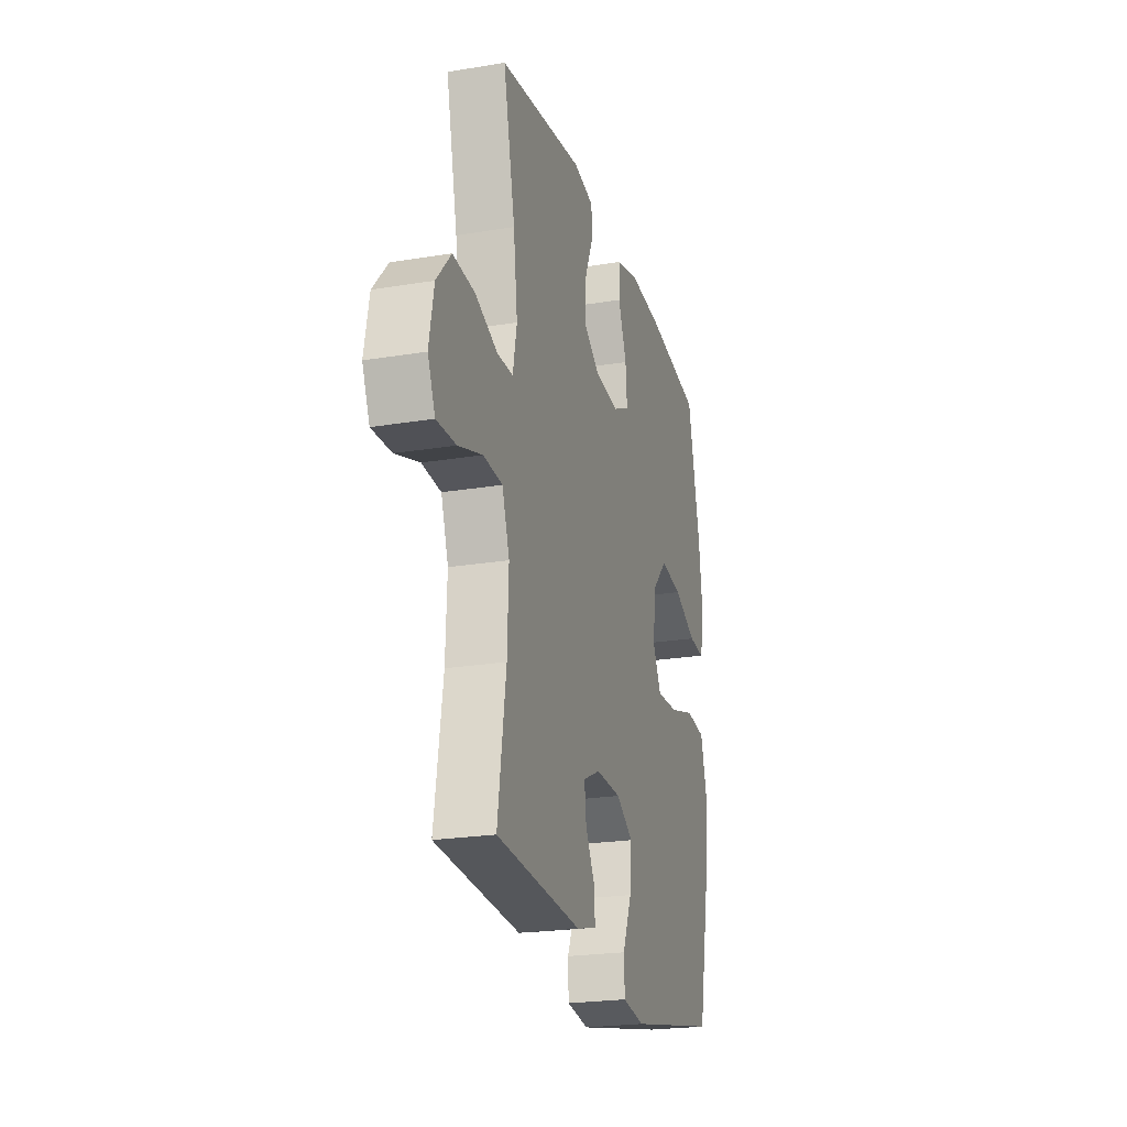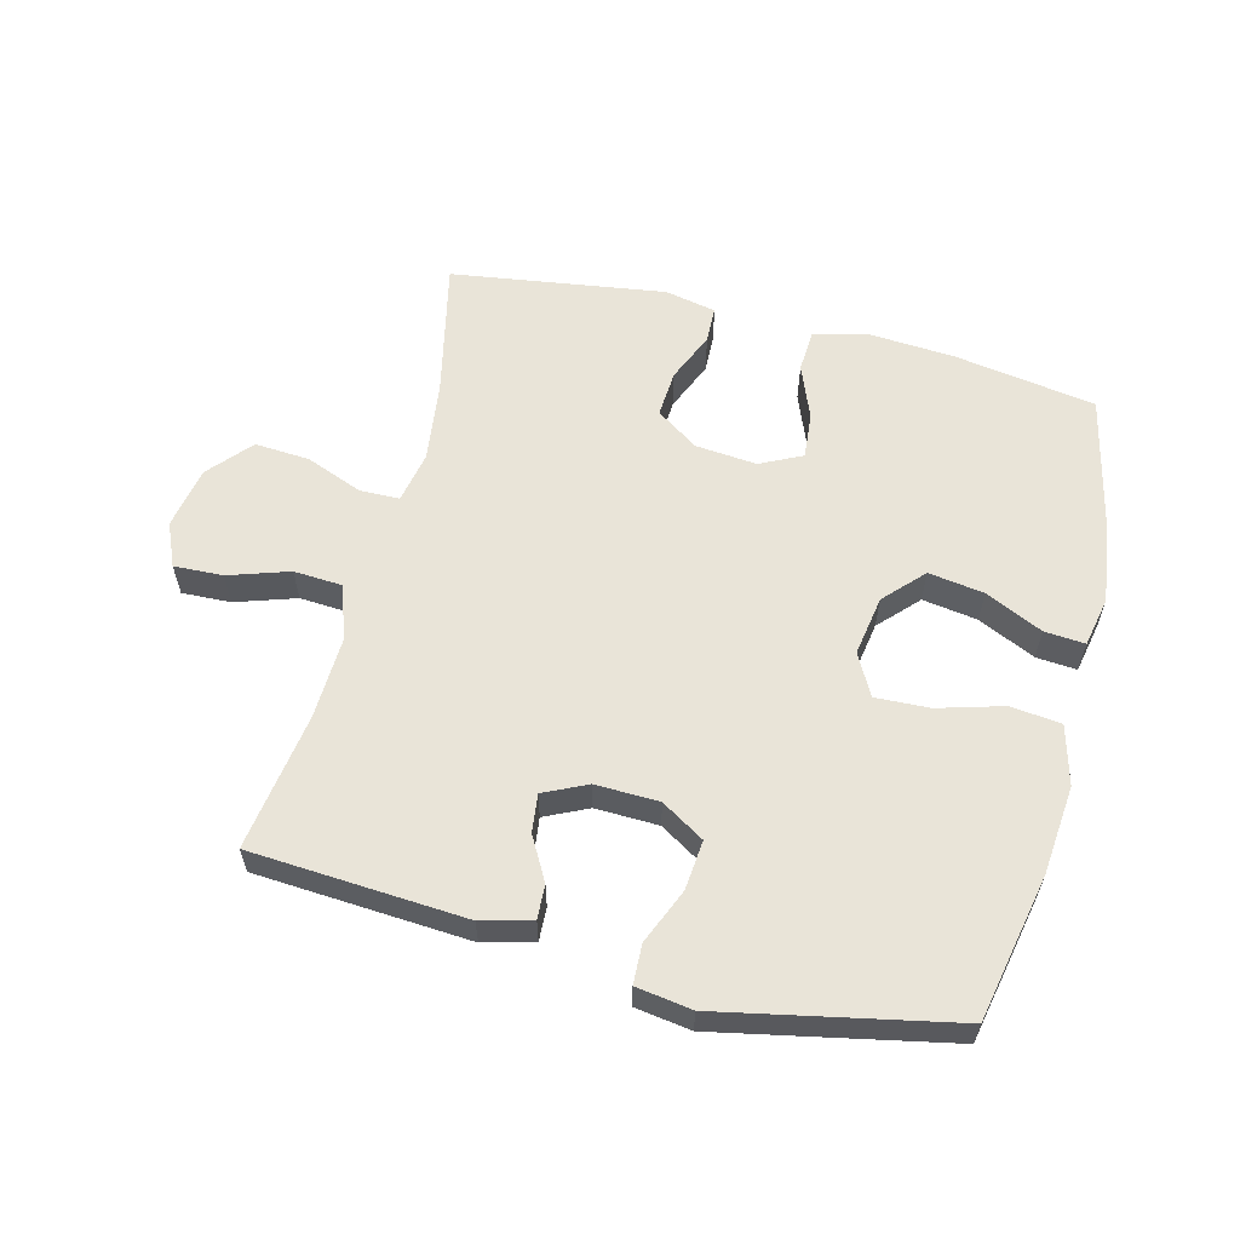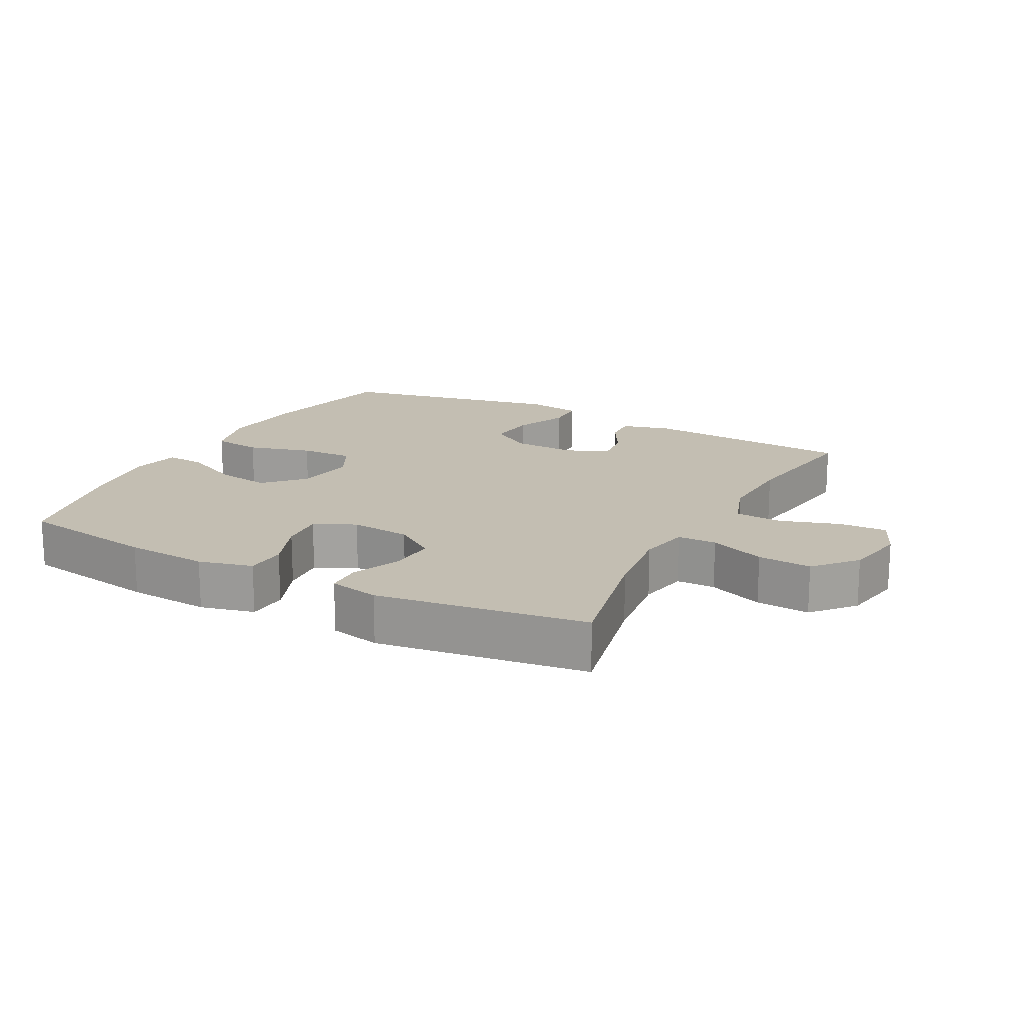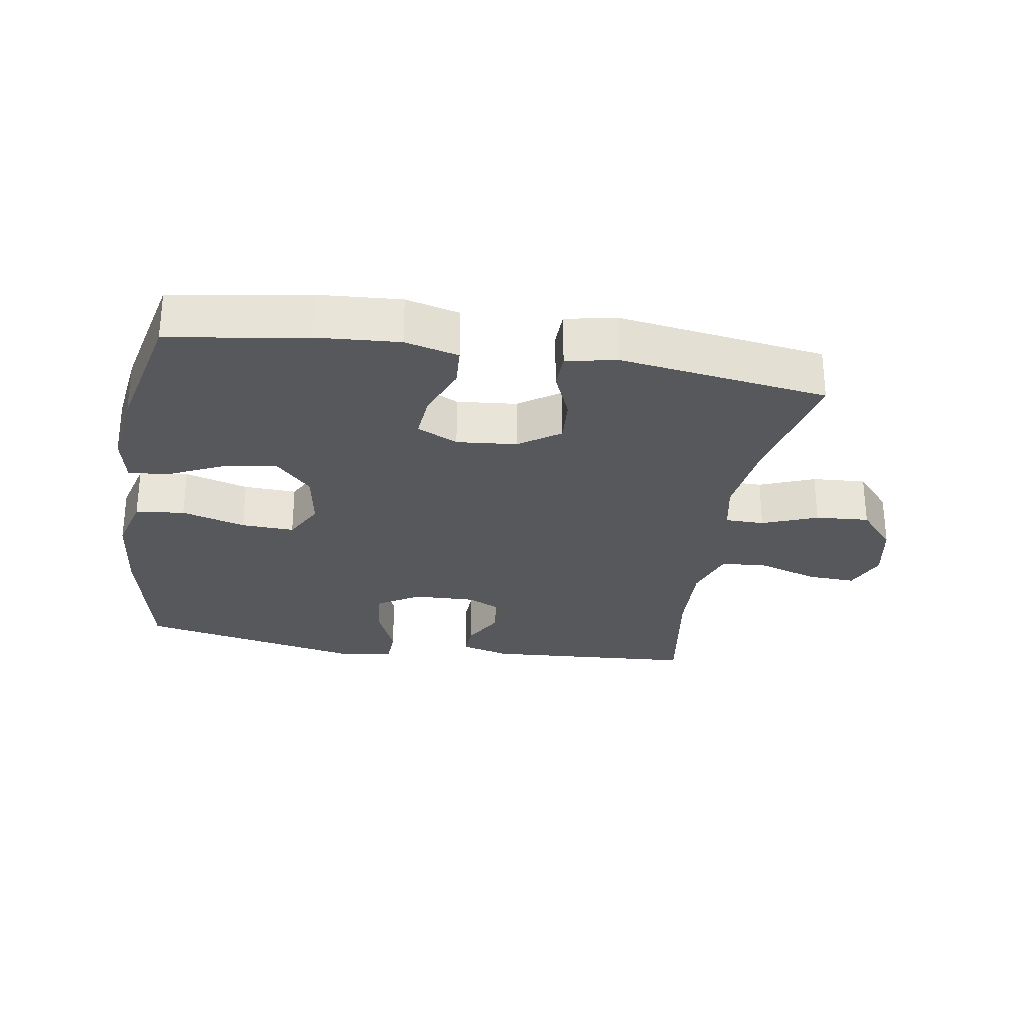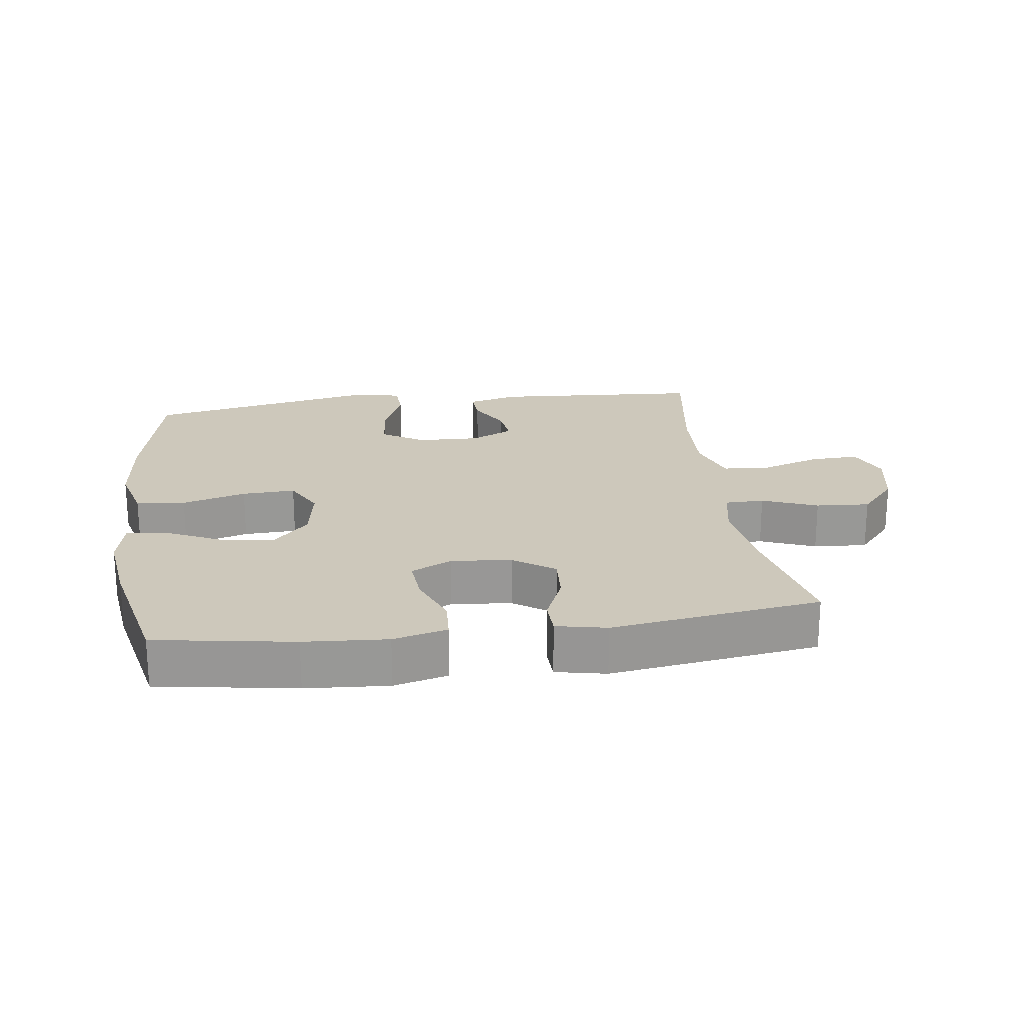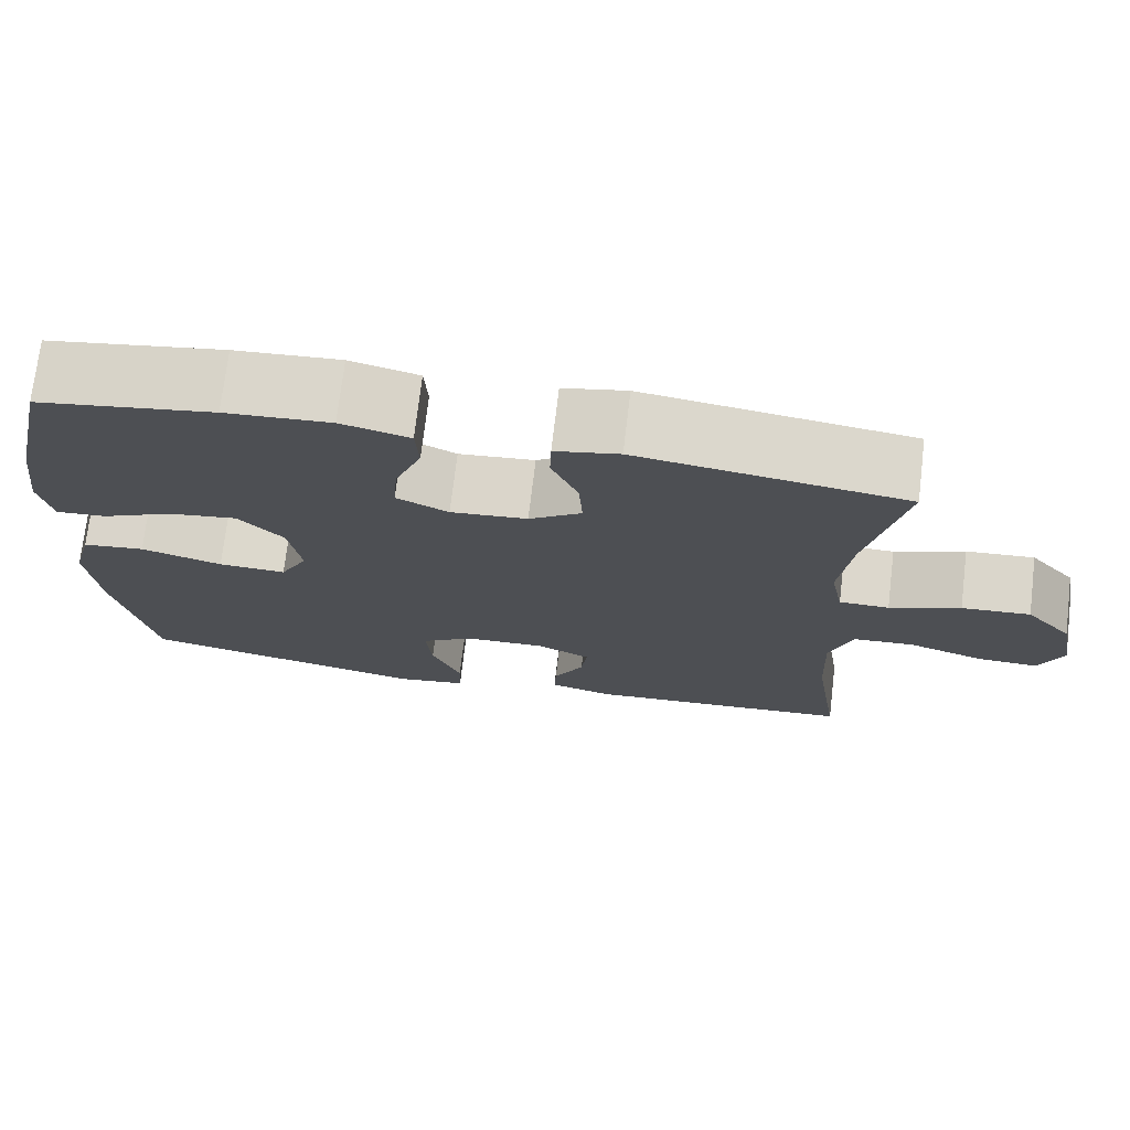
<metadata>
{"format":"obj","ext":"obj","renderer":"f3d","projection":"perspective","resolution":1024,"background":"white","views":[{"elev":-22.7,"azim":105.9,"up":"+Z"},{"elev":59.8,"azim":-165.8,"up":"+Y"},{"elev":17.4,"azim":28.0,"up":"+Y"},{"elev":-28.3,"azim":-9.2,"up":"+Y"},{"elev":21.9,"azim":-7.6,"up":"+Y"},{"elev":72.9,"azim":6.8,"up":"+Z"}]}
</metadata>
<code>
o path880
v -0.5636 0.0375 0.2925
v -0.5801 0.0375 0.1685
v -0.5642 0.0375 0.09153
v -0.5013 0.0375 0.09662
v -0.4121 0.0375 0.1384
v -0.3261 0.0375 0.1515
v -0.2694 0.0375 0.09165
v -0.2541 0.0375 -0.001196
v -0.2885 0.0375 -0.06593
v -0.3728 0.0375 -0.06227
v -0.4743 0.0375 -0.03322
v -0.5522 0.0375 -0.04258
v -0.5769 0.0375 -0.1341
v -0.5634 0.0375 -0.2712
v -0.5162 0.0375 -0.4988
v -0.1568 0.0375 -0.5716
v -0.07034 0.0375 -0.5585
v -0.06833 0.0375 -0.4973
v -0.1045 0.0375 -0.4115
v -0.1118 0.0375 -0.3345
v -0.04511 0.0375 -0.2933
v 0.05366 0.0375 -0.2903
v 0.1207 0.0375 -0.3218
v 0.1136 0.0375 -0.3809
v 0.07628 0.0375 -0.448
v 0.07397 0.0375 -0.5003
v 0.152 0.0375 -0.5211
v 0.4857 0.0375 -0.4988
v 0.4532 0.0375 -0.2847
v 0.448 0.0375 -0.1566
v 0.4767 0.0375 -0.0729
v 0.5516 0.0375 -0.06815
v 0.6457 0.0375 -0.09885
v 0.7218 0.0375 -0.1019
v 0.7506 0.0375 -0.03499
v 0.7323 0.0375 0.06169
v 0.675 0.0375 0.1272
v 0.5898 0.0375 0.1214
v 0.502 0.0375 0.08709
v 0.4402 0.0375 0.08791
v 0.4243 0.0375 0.1679
v 0.44 0.0375 0.2929
v 0.4857 0.0375 0.5029
v 0.1538 0.0375 0.5508
v 0.0742 0.0375 0.5343
v 0.07265 0.0375 0.4781
v 0.1057 0.0375 0.4007
v 0.1106 0.0375 0.3283
v 0.04525 0.0375 0.2835
v -0.05022 0.0375 0.2746
v -0.1149 0.0375 0.3063
v -0.1089 0.0375 0.3772
v -0.07561 0.0375 0.461
v -0.07953 0.0375 0.5255
v -0.165 0.0375 0.5472
v -0.2964 0.0375 0.5383
v -0.5162 0.0375 0.5029
v -0.5636 -0.0375 0.2925
v -0.5801 -0.0375 0.1685
v -0.5642 -0.0375 0.09153
v -0.5013 -0.0375 0.09662
v -0.4121 -0.0375 0.1384
v -0.3261 -0.0375 0.1515
v -0.2694 -0.0375 0.09165
v -0.2541 -0.0375 -0.001196
v -0.2885 -0.0375 -0.06593
v -0.3728 -0.0375 -0.06227
v -0.4743 -0.0375 -0.03322
v -0.5522 -0.0375 -0.04258
v -0.5769 -0.0375 -0.1341
v -0.5634 -0.0375 -0.2712
v -0.5162 -0.0375 -0.4988
v -0.1568 -0.0375 -0.5716
v -0.07034 -0.0375 -0.5585
v -0.06833 -0.0375 -0.4973
v -0.1045 -0.0375 -0.4115
v -0.1118 -0.0375 -0.3345
v -0.04511 -0.0375 -0.2933
v 0.05366 -0.0375 -0.2903
v 0.1207 -0.0375 -0.3218
v 0.1136 -0.0375 -0.3809
v 0.07628 -0.0375 -0.448
v 0.07397 -0.0375 -0.5003
v 0.152 -0.0375 -0.5211
v 0.4857 -0.0375 -0.4988
v 0.4532 -0.0375 -0.2847
v 0.448 -0.0375 -0.1566
v 0.4767 -0.0375 -0.0729
v 0.5516 -0.0375 -0.06815
v 0.6457 -0.0375 -0.09885
v 0.7218 -0.0375 -0.1019
v 0.7506 -0.0375 -0.03499
v 0.7323 -0.0375 0.06169
v 0.675 -0.0375 0.1272
v 0.5898 -0.0375 0.1214
v 0.502 -0.0375 0.08709
v 0.4402 -0.0375 0.08791
v 0.4243 -0.0375 0.1679
v 0.44 -0.0375 0.2929
v 0.4857 -0.0375 0.5029
v 0.1538 -0.0375 0.5508
v 0.0742 -0.0375 0.5343
v 0.07265 -0.0375 0.4781
v 0.1057 -0.0375 0.4007
v 0.1106 -0.0375 0.3283
v 0.04525 -0.0375 0.2835
v -0.05022 -0.0375 0.2746
v -0.1149 -0.0375 0.3063
v -0.1089 -0.0375 0.3772
v -0.07561 -0.0375 0.461
v -0.07953 -0.0375 0.5255
v -0.165 -0.0375 0.5472
v -0.2964 -0.0375 0.5383
v -0.5162 -0.0375 0.5029
v 0.1538 0.0375 0.5508
v 0.0742 0.0375 0.5343
v 0.0742 0.0375 0.5343
v -0.07953 0.0375 0.5255
v -0.07953 0.0375 0.5255
v -0.165 0.0375 0.5472
v -0.2964 0.0375 0.5383
v 0.07265 0.0375 0.4781
v -0.07561 0.0375 0.461
v 0.4857 0.0375 0.5029
v 0.4857 0.0375 0.5029
v -0.5162 0.0375 0.5029
v -0.5162 0.0375 0.5029
v 0.1057 0.0375 0.4007
v -0.1089 0.0375 0.3772
v 0.44 0.0375 0.2929
v -0.5636 0.0375 0.2925
v 0.1106 0.0375 0.3283
v -0.1149 0.0375 0.3063
v -0.1149 0.0375 0.3063
v 0.04525 0.0375 0.2835
v -0.05022 0.0375 0.2746
v 0.4243 0.0375 0.1679
v -0.5801 0.0375 0.1685
v -0.4121 0.0375 0.1384
v -0.3261 0.0375 0.1515
v -0.5642 0.0375 0.09153
v -0.5642 0.0375 0.09153
v 0.4402 0.0375 0.08791
v 0.4402 0.0375 0.08791
v -0.2694 0.0375 0.09165
v -0.5013 0.0375 0.09662
v 0.7323 0.0375 0.06169
v 0.675 0.0375 0.1272
v 0.5898 0.0375 0.1214
v 0.502 0.0375 0.08709
v -0.2541 0.0375 -0.001196
v 0.7506 0.0375 -0.03499
v -0.2885 0.0375 -0.06593
v -0.2885 0.0375 -0.06593
v -0.3728 0.0375 -0.06227
v -0.4743 0.0375 -0.03322
v -0.5522 0.0375 -0.04258
v -0.5522 0.0375 -0.04258
v 0.7218 0.0375 -0.1019
v 0.7218 0.0375 -0.1019
v -0.5769 0.0375 -0.1341
v 0.6457 0.0375 -0.09885
v 0.5516 0.0375 -0.06815
v 0.4767 0.0375 -0.0729
v 0.4767 0.0375 -0.0729
v 0.448 0.0375 -0.1566
v -0.5634 0.0375 -0.2712
v 0.4532 0.0375 -0.2847
v -0.04511 0.0375 -0.2933
v 0.05366 0.0375 -0.2903
v 0.1207 0.0375 -0.3218
v 0.1207 0.0375 -0.3218
v -0.1118 0.0375 -0.3345
v -0.1118 0.0375 -0.3345
v 0.1136 0.0375 -0.3809
v -0.1045 0.0375 -0.4115
v 0.07628 0.0375 -0.448
v 0.4857 0.0375 -0.4988
v 0.4857 0.0375 -0.4988
v -0.06833 0.0375 -0.4973
v 0.07397 0.0375 -0.5003
v 0.07397 0.0375 -0.5003
v -0.5162 0.0375 -0.4988
v -0.5162 0.0375 -0.4988
v -0.07034 0.0375 -0.5585
v -0.07034 0.0375 -0.5585
v 0.152 0.0375 -0.5211
v -0.1568 0.0375 -0.5716
v 0.1538 -0.0375 0.5508
v 0.0742 -0.0375 0.5343
v 0.0742 -0.0375 0.5343
v -0.07953 -0.0375 0.5255
v -0.07953 -0.0375 0.5255
v -0.165 -0.0375 0.5472
v -0.2964 -0.0375 0.5383
v 0.07265 -0.0375 0.4781
v -0.07561 -0.0375 0.461
v 0.4857 -0.0375 0.5029
v 0.4857 -0.0375 0.5029
v -0.5162 -0.0375 0.5029
v -0.5162 -0.0375 0.5029
v 0.1057 -0.0375 0.4007
v -0.1089 -0.0375 0.3772
v 0.44 -0.0375 0.2929
v -0.5636 -0.0375 0.2925
v 0.1106 -0.0375 0.3283
v -0.1149 -0.0375 0.3063
v -0.1149 -0.0375 0.3063
v 0.04525 -0.0375 0.2835
v -0.05022 -0.0375 0.2746
v 0.4243 -0.0375 0.1679
v -0.5801 -0.0375 0.1685
v -0.4121 -0.0375 0.1384
v -0.3261 -0.0375 0.1515
v -0.5642 -0.0375 0.09153
v -0.5642 -0.0375 0.09153
v 0.4402 -0.0375 0.08791
v 0.4402 -0.0375 0.08791
v -0.2694 -0.0375 0.09165
v -0.5013 -0.0375 0.09662
v 0.7323 -0.0375 0.06169
v 0.675 -0.0375 0.1272
v 0.5898 -0.0375 0.1214
v 0.502 -0.0375 0.08709
v -0.2541 -0.0375 -0.001196
v 0.7506 -0.0375 -0.03499
v -0.2885 -0.0375 -0.06593
v -0.2885 -0.0375 -0.06593
v -0.3728 -0.0375 -0.06227
v -0.4743 -0.0375 -0.03322
v -0.5522 -0.0375 -0.04258
v -0.5522 -0.0375 -0.04258
v 0.7218 -0.0375 -0.1019
v 0.7218 -0.0375 -0.1019
v -0.5769 -0.0375 -0.1341
v 0.6457 -0.0375 -0.09885
v 0.5516 -0.0375 -0.06815
v 0.4767 -0.0375 -0.0729
v 0.4767 -0.0375 -0.0729
v 0.448 -0.0375 -0.1566
v -0.5634 -0.0375 -0.2712
v 0.4532 -0.0375 -0.2847
v -0.04511 -0.0375 -0.2933
v 0.05366 -0.0375 -0.2903
v 0.1207 -0.0375 -0.3218
v 0.1207 -0.0375 -0.3218
v -0.1118 -0.0375 -0.3345
v -0.1118 -0.0375 -0.3345
v 0.1136 -0.0375 -0.3809
v -0.1045 -0.0375 -0.4115
v 0.07628 -0.0375 -0.448
v 0.4857 -0.0375 -0.4988
v 0.4857 -0.0375 -0.4988
v -0.06833 -0.0375 -0.4973
v 0.07397 -0.0375 -0.5003
v 0.07397 -0.0375 -0.5003
v -0.5162 -0.0375 -0.4988
v -0.5162 -0.0375 -0.4988
v -0.07034 -0.0375 -0.5585
v -0.07034 -0.0375 -0.5585
v 0.152 -0.0375 -0.5211
v -0.1568 -0.0375 -0.5716
f 242 261 252
f 247 257 250
f 219 207 214
f 236 221 237
f 244 225 243
f 244 245 240
f 226 236 233
f 242 245 249
f 221 236 226
f 202 206 204
f 250 257 262
f 204 206 211
f 212 213 205
f 241 229 235
f 257 247 241
f 209 244 217
f 242 249 261
f 195 203 194
f 214 195 205
f 211 209 217
f 217 244 240
f 225 227 243
f 227 241 247
f 189 204 198
f 207 203 195
f 195 214 207
f 213 214 205
f 207 219 210
f 209 225 244
f 217 238 224
f 224 238 237
f 261 251 255
f 220 212 215
f 249 251 261
f 243 227 247
f 227 229 241
f 223 221 222
f 210 225 209
f 200 205 195
f 210 219 225
f 196 189 190
f 213 212 220
f 235 229 230
f 217 240 238
f 223 237 221
f 206 209 211
f 254 262 259
f 250 262 254
f 192 194 197
f 202 189 196
f 235 230 231
f 197 194 203
f 224 237 223
f 189 202 204
f 240 245 242
f 44 117 191 101
f 119 55 112 193
f 55 56 113 112
f 45 46 103 102
f 53 54 111 110
f 125 44 101 199
f 56 127 201 113
f 46 47 104 103
f 52 53 110 109
f 42 43 100 99
f 57 1 58 114
f 47 48 105 104
f 134 52 109 208
f 48 49 106 105
f 50 51 108 107
f 41 42 99 98
f 1 2 59 58
f 49 50 107 106
f 5 6 63 62
f 2 142 216 59
f 144 41 98 218
f 6 7 64 63
f 4 5 62 61
f 3 4 61 60
f 36 37 94 93
f 37 38 95 94
f 38 39 96 95
f 7 8 65 64
f 39 40 97 96
f 35 36 93 92
f 8 154 228 65
f 10 11 68 67
f 11 158 232 68
f 160 35 92 234
f 12 13 70 69
f 9 10 67 66
f 33 34 91 90
f 32 33 90 89
f 165 32 89 239
f 30 31 88 87
f 13 14 71 70
f 29 30 87 86
f 21 22 79 78
f 22 172 246 79
f 174 21 78 248
f 23 24 81 80
f 19 20 77 76
f 24 25 82 81
f 179 29 86 253
f 18 19 76 75
f 25 182 256 82
f 14 184 258 71
f 186 18 75 260
f 26 27 84 83
f 27 28 85 84
f 16 17 74 73
f 15 16 73 72
f 168 178 187
f 173 176 183
f 145 140 133
f 162 163 147
f 170 169 151
f 170 166 171
f 152 159 162
f 168 175 171
f 147 152 162
f 128 130 132
f 176 188 183
f 130 137 132
f 138 131 139
f 167 161 155
f 183 167 173
f 135 143 170
f 168 187 175
f 121 120 129
f 140 131 121
f 137 143 135
f 143 166 170
f 151 169 153
f 153 173 167
f 115 124 130
f 133 121 129
f 121 133 140
f 139 131 140
f 133 136 145
f 135 170 151
f 143 150 164
f 150 163 164
f 187 181 177
f 146 141 138
f 175 187 177
f 169 173 153
f 153 167 155
f 149 148 147
f 136 135 151
f 126 121 131
f 136 151 145
f 122 116 115
f 139 146 138
f 161 156 155
f 143 164 166
f 149 147 163
f 132 137 135
f 180 185 188
f 176 180 188
f 118 123 120
f 128 122 115
f 161 157 156
f 123 129 120
f 150 149 163
f 115 130 128
f 166 168 171

</code>
